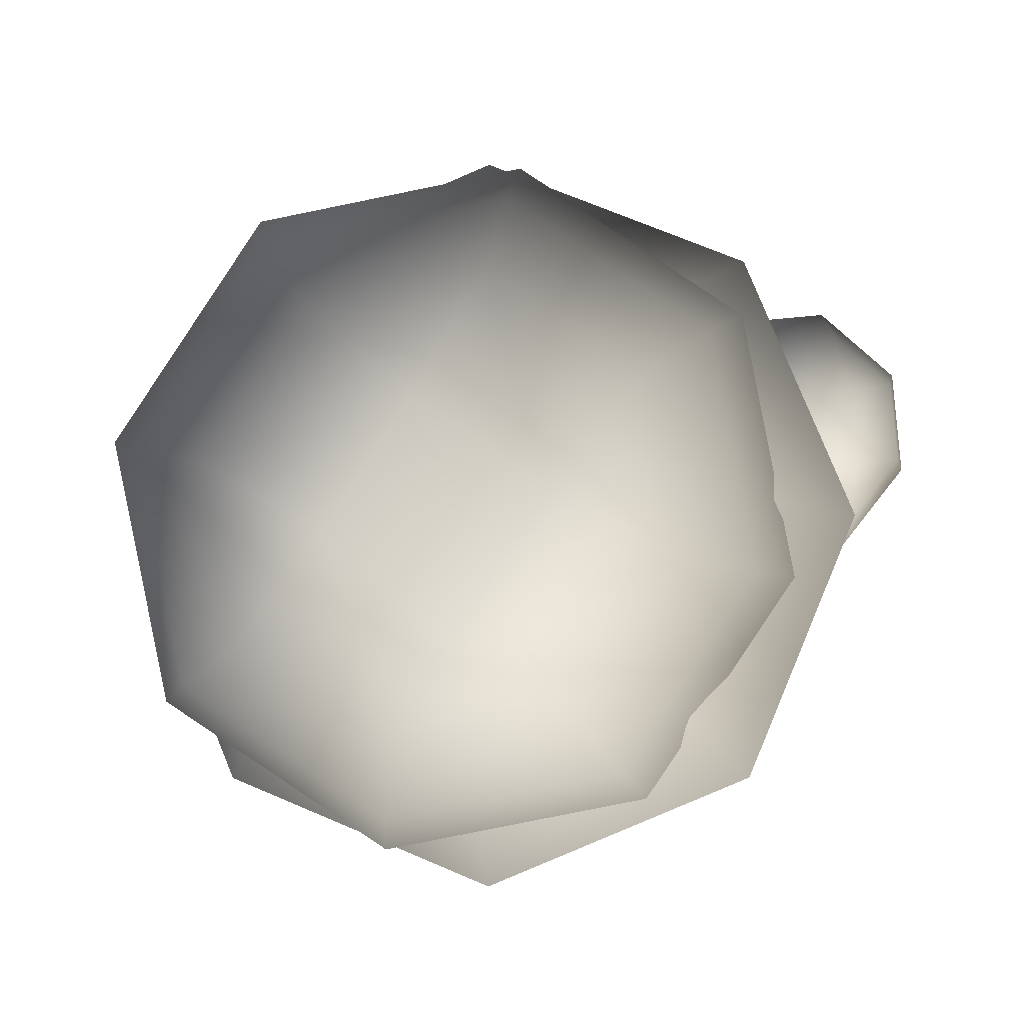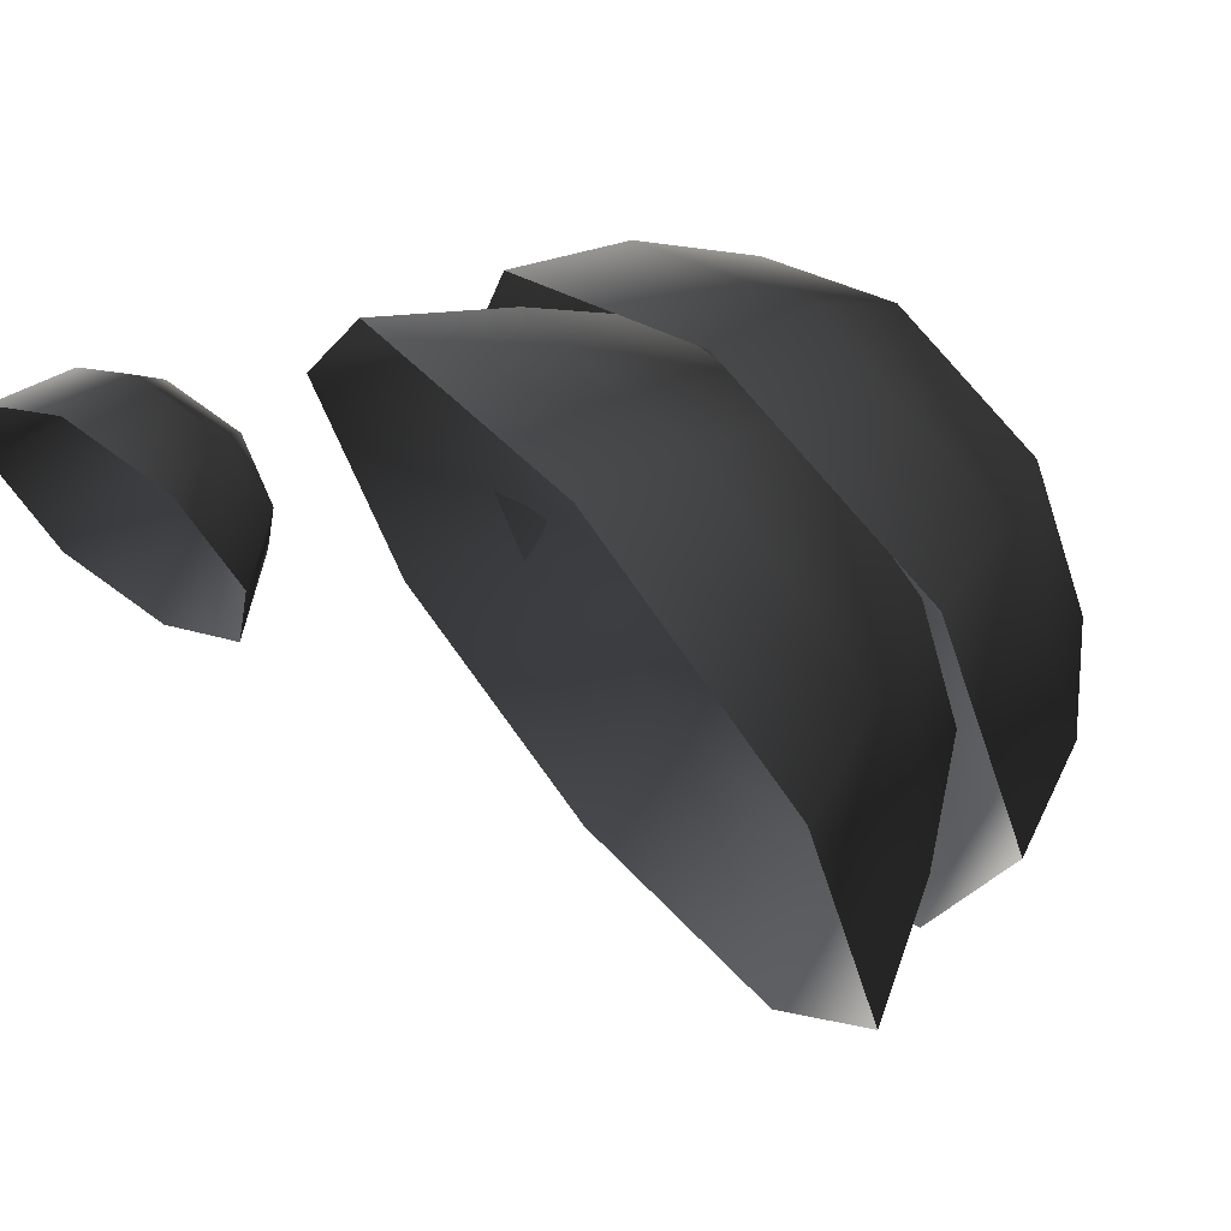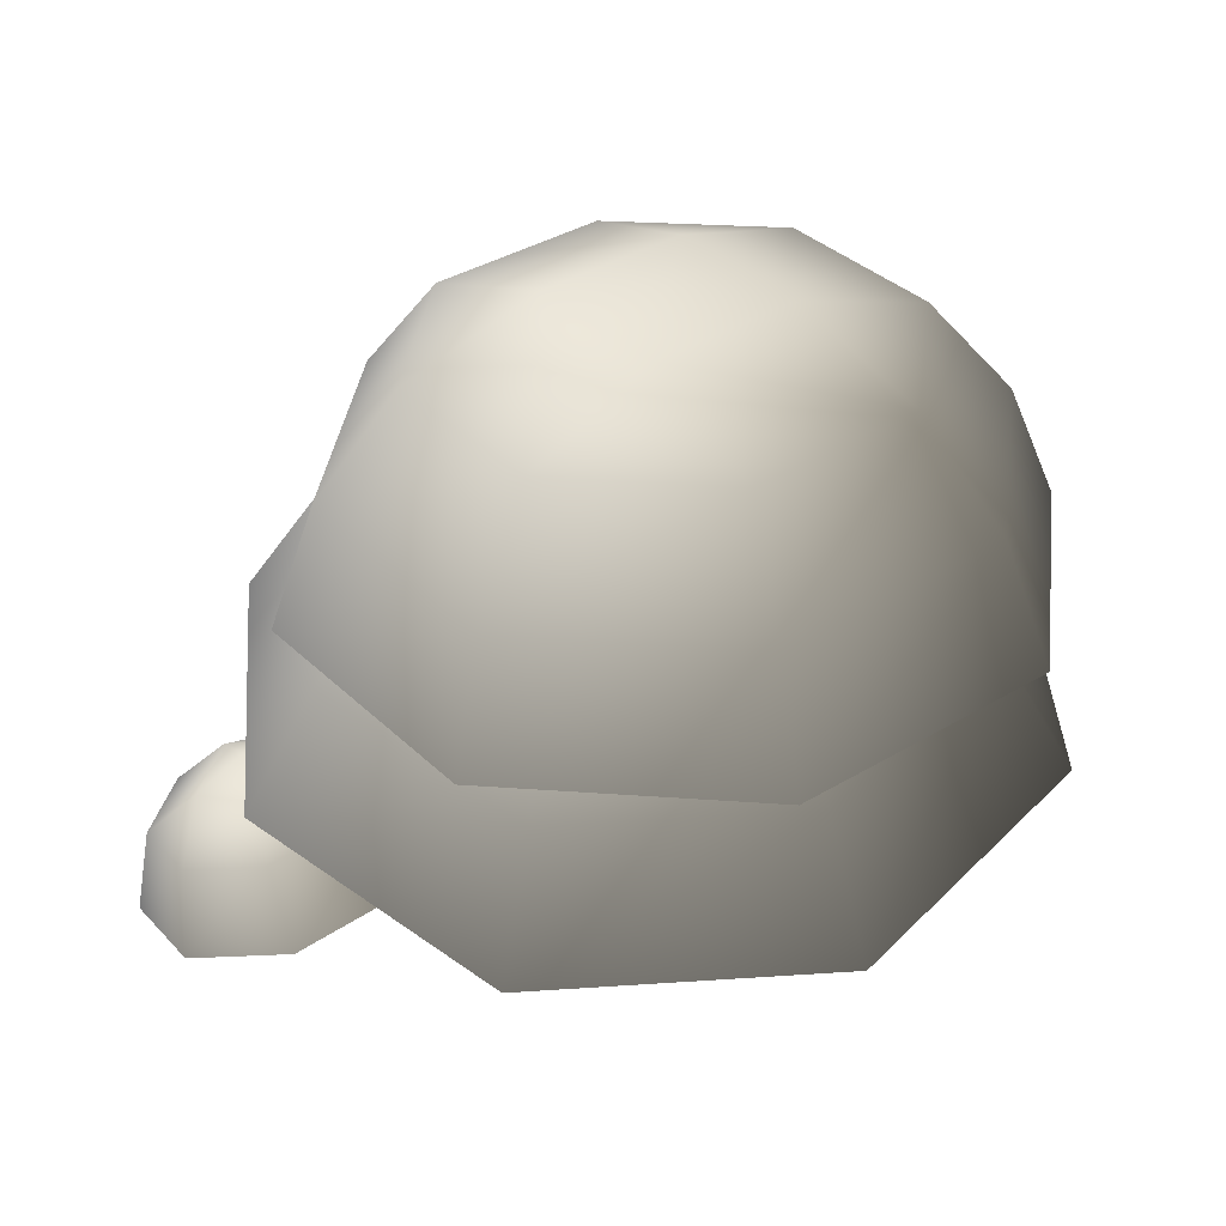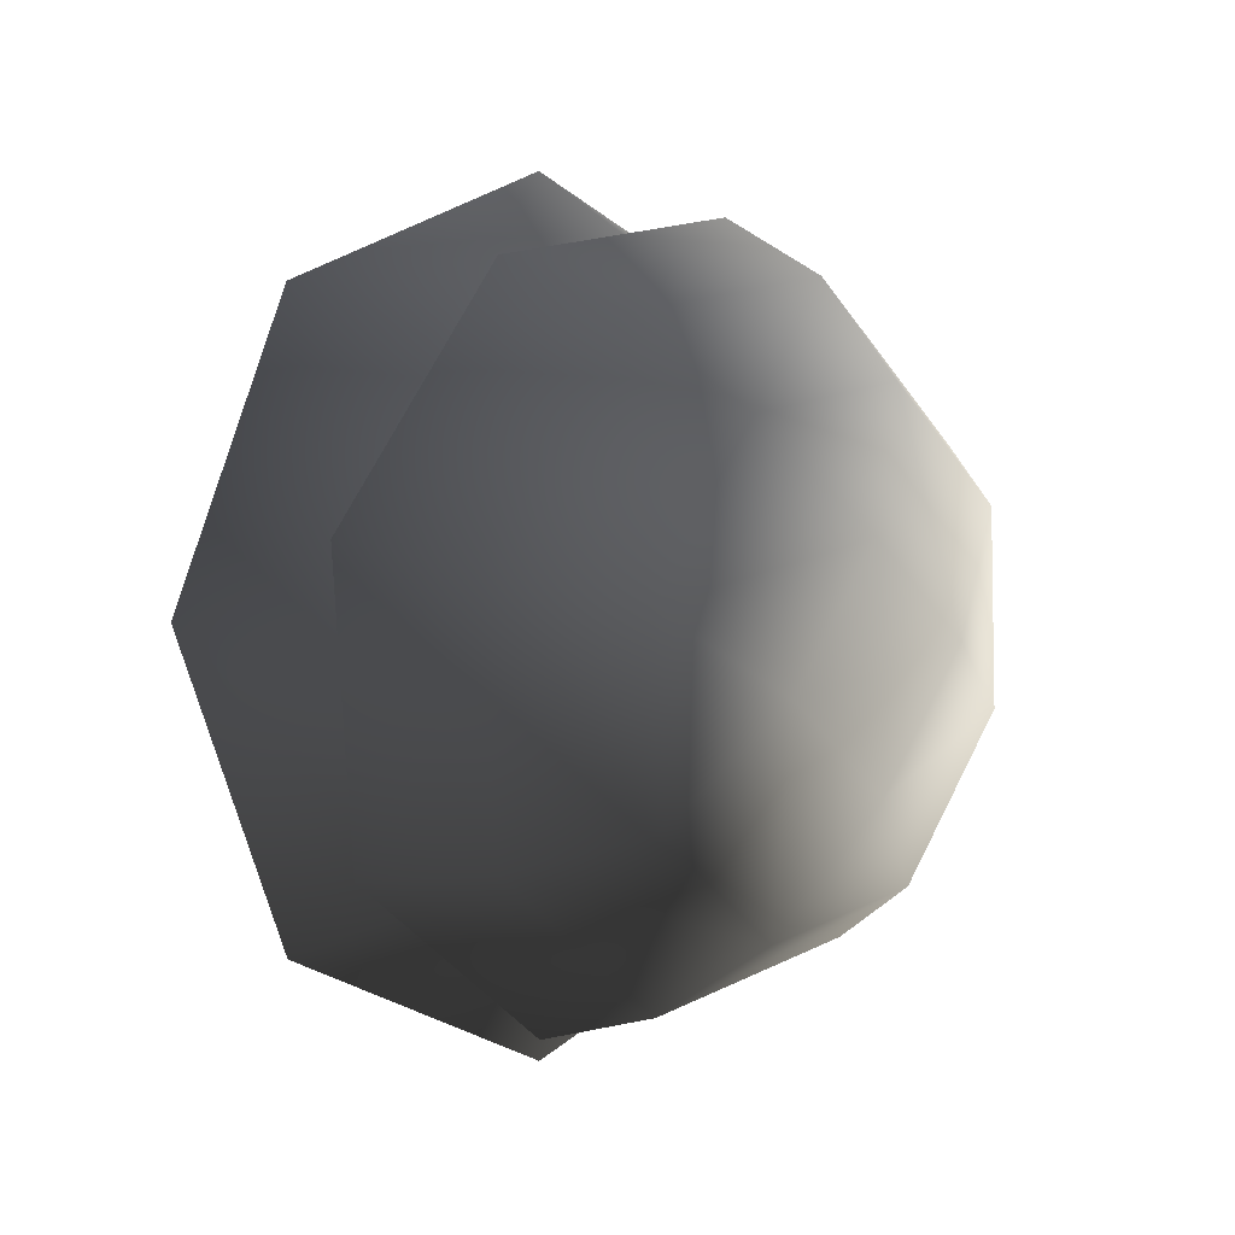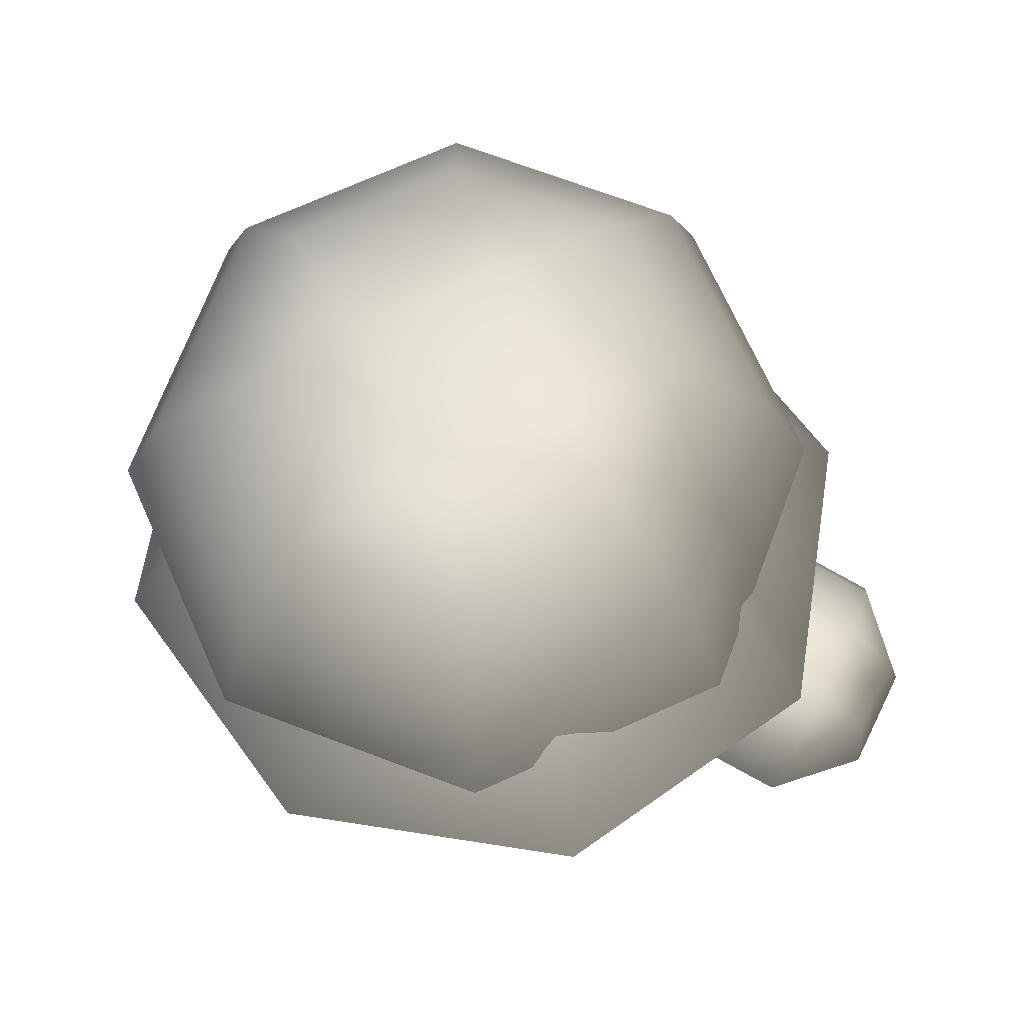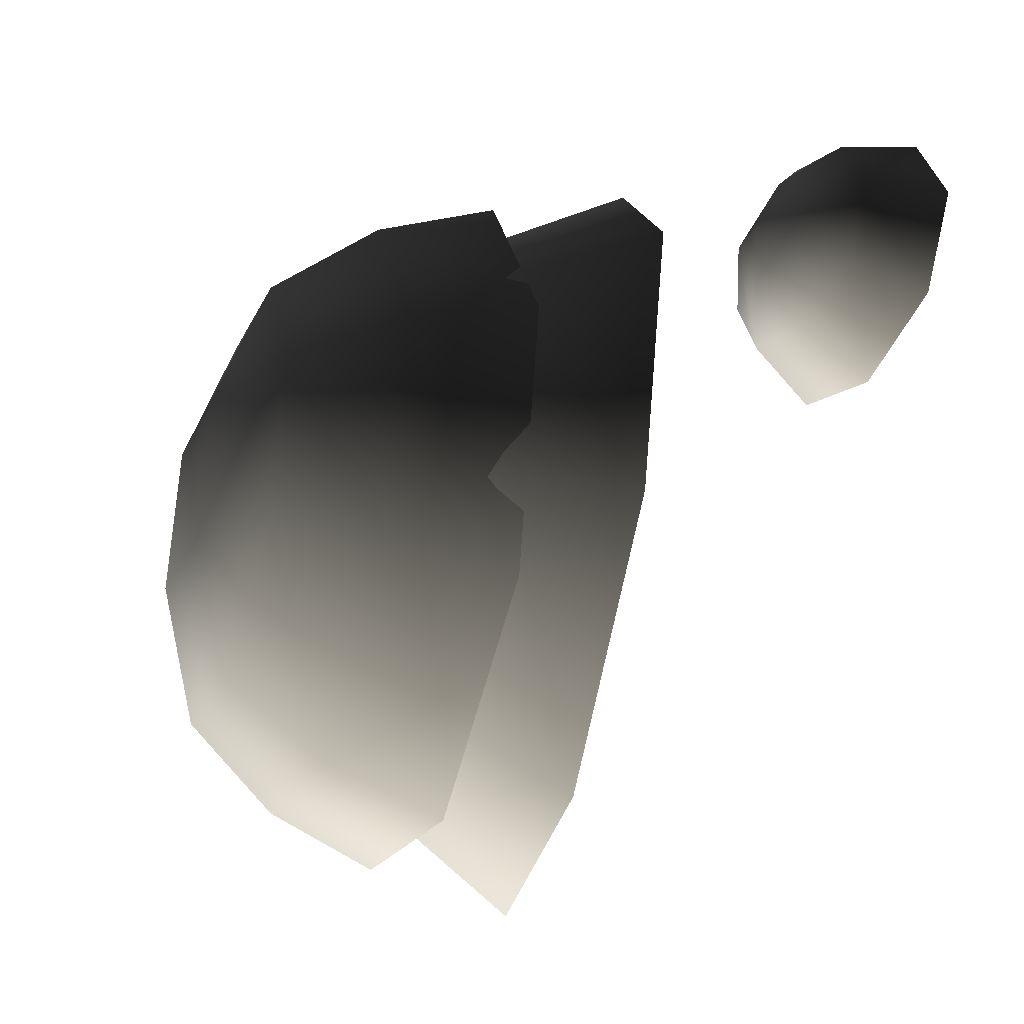
<metadata>
{"format":"obj","ext":"obj","renderer":"f3d","projection":"perspective","resolution":1024,"background":"white","views":[{"elev":-6.7,"azim":-174.0,"up":"+Z"},{"elev":68.1,"azim":50.7,"up":"+Z"},{"elev":43.1,"azim":18.0,"up":"+Y"},{"elev":0.9,"azim":136.4,"up":"+Z"},{"elev":63.2,"azim":-148.4,"up":"+Y"},{"elev":-54.4,"azim":-103.3,"up":"+Z"}]}
</metadata>
<code>
v -0.9477 2.593 -1.247
v -1.432 2.457 -1.186
v -0.7597 2.142 -1.386
v -1.388 1.966 -1.306
v -1.743 2.411 -0.7887
v -1.793 1.905 -0.7906
v -1.699 2.48 -0.2888
v -1.735 1.995 -0.1415
v -1.326 2.625 0.02115
v -1.251 2.184 0.2609
v -0.8415 2.761 -0.04034
v -0.6219 2.36 0.1811
v -0.5302 2.808 -0.4373
v -0.2177 2.421 -0.3343
v -0.5742 2.738 -0.9372
v -0.2748 2.33 -0.9833
v -0.9975 2.86 -0.8983
v -1.447 2.734 -0.8413
v -1.227 2.917 -0.6478
v -1.406 2.799 -0.3776
v -0.9567 2.925 -0.4347
v 2.077 5.668 -2.226
v 1.221 5.541 -2.802
v 2.516 5.079 -2.418
v 1.359 4.908 -3.197
v 0.2016 5.496 -2.604
v -0.01878 4.847 -2.929
v -0.3846 5.559 -1.748
v -0.8109 4.932 -1.772
v -0.1939 5.694 -0.7348
v -0.5532 5.113 -0.4029
v 0.662 5.82 -0.1582
v 0.6033 5.285 0.3761
v 1.682 5.866 -0.3561
v 1.981 5.346 0.1087
v 2.268 5.803 -1.213
v 2.773 5.261 -1.049
v 2.784 4.39 -2.481
v 1.46 4.193 -3.372
v -0.1169 4.124 -3.066
v -1.023 4.221 -1.742
v -0.7285 4.429 -0.1751
v 0.5951 4.625 0.7165
v 2.172 4.695 0.4105
v 3.079 4.597 -0.9139
v 1.039 6.03 -0.9008
v 0.3082 5.921 -1.393
v 0.9201 6.001 -1.519
v 0.8085 5.868 -2.124
v 1.539 5.976 -1.632
v 0.9061 4.918 -2.689
v -0.07884 4.918 -2.281
v 0.9061 4.3 -3.178
v -0.4247 4.3 -2.627
v -0.4868 4.918 -1.296
v -0.976 4.3 -1.296
v -0.07884 4.918 -0.3108
v -0.4247 4.3 0.03504
v 0.9061 4.918 0.09717
v 0.9061 4.3 0.5863
v 1.891 4.918 -0.3108
v 2.237 4.3 0.03505
v 2.299 4.918 -1.296
v 2.788 4.3 -1.296
v 1.891 4.918 -2.281
v 2.237 4.3 -2.627
v 0.9061 3.575 -3.613
v -0.7324 3.575 -2.934
v -1.411 3.575 -1.296
v -0.7324 3.575 0.3427
v 0.9061 3.575 1.021
v 2.545 3.575 0.3427
v 3.223 3.575 -1.296
v 2.545 3.575 -2.934
v 1.501 5.2 -1.05
v 0.6599 5.2 -0.7013
v 0.9061 5.255 -1.296
v 0.3116 5.2 -1.542
v 1.152 5.2 -1.89
g Tree2_(5)_1776_195
f 1 3 2
f 2 3 4
f 2 4 5
f 5 4 6
f 5 6 7
f 7 6 8
f 7 8 9
f 9 8 10
f 9 10 11
f 11 10 12
f 11 12 13
f 13 12 14
f 13 14 15
f 15 14 16
f 15 16 1
f 1 16 3
f 15 1 17
f 1 2 17
f 17 2 18
f 2 5 18
f 5 7 18
f 17 18 19
f 18 20 19
f 18 7 20
f 7 9 20
f 9 11 20
f 20 21 19
f 21 17 19
f 20 11 21
f 11 13 21
f 13 15 21
f 21 15 17
f 22 24 23
f 23 24 25
f 23 25 26
f 26 25 27
f 26 27 28
f 28 27 29
f 28 29 30
f 30 29 31
f 30 31 32
f 32 31 33
f 32 33 34
f 34 33 35
f 34 35 36
f 36 35 37
f 36 37 22
f 22 37 24
f 24 38 25
f 25 38 39
f 25 39 27
f 27 39 40
f 27 40 29
f 29 40 41
f 29 41 31
f 31 41 42
f 31 42 33
f 33 42 43
f 33 43 35
f 35 43 44
f 35 44 37
f 37 44 45
f 37 45 24
f 24 45 38
f 32 34 46
f 34 36 46
f 47 32 46
f 47 46 48
f 49 47 48
f 50 49 48
f 46 50 48
f 50 23 49
f 22 23 50
f 36 22 50
f 46 36 50
f 23 26 49
f 26 28 49
f 49 28 47
f 28 30 47
f 30 32 47
f 51 53 52
f 52 53 54
f 52 54 55
f 55 54 56
f 55 56 57
f 57 56 58
f 57 58 59
f 59 58 60
f 59 60 61
f 61 60 62
f 61 62 63
f 63 62 64
f 63 64 65
f 65 64 66
f 65 66 51
f 51 66 53
f 53 67 54
f 54 67 68
f 54 68 56
f 56 68 69
f 56 69 58
f 58 69 70
f 58 70 60
f 60 70 71
f 60 71 62
f 62 71 72
f 62 72 64
f 64 72 73
f 64 73 66
f 66 73 74
f 66 74 53
f 53 74 67
f 61 63 75
f 63 65 75
f 76 61 75
f 76 75 77
f 78 76 77
f 79 78 77
f 75 79 77
f 79 52 78
f 51 52 79
f 65 51 79
f 75 65 79
f 52 55 78
f 55 57 78
f 78 57 76
f 57 59 76
f 59 61 76

</code>
